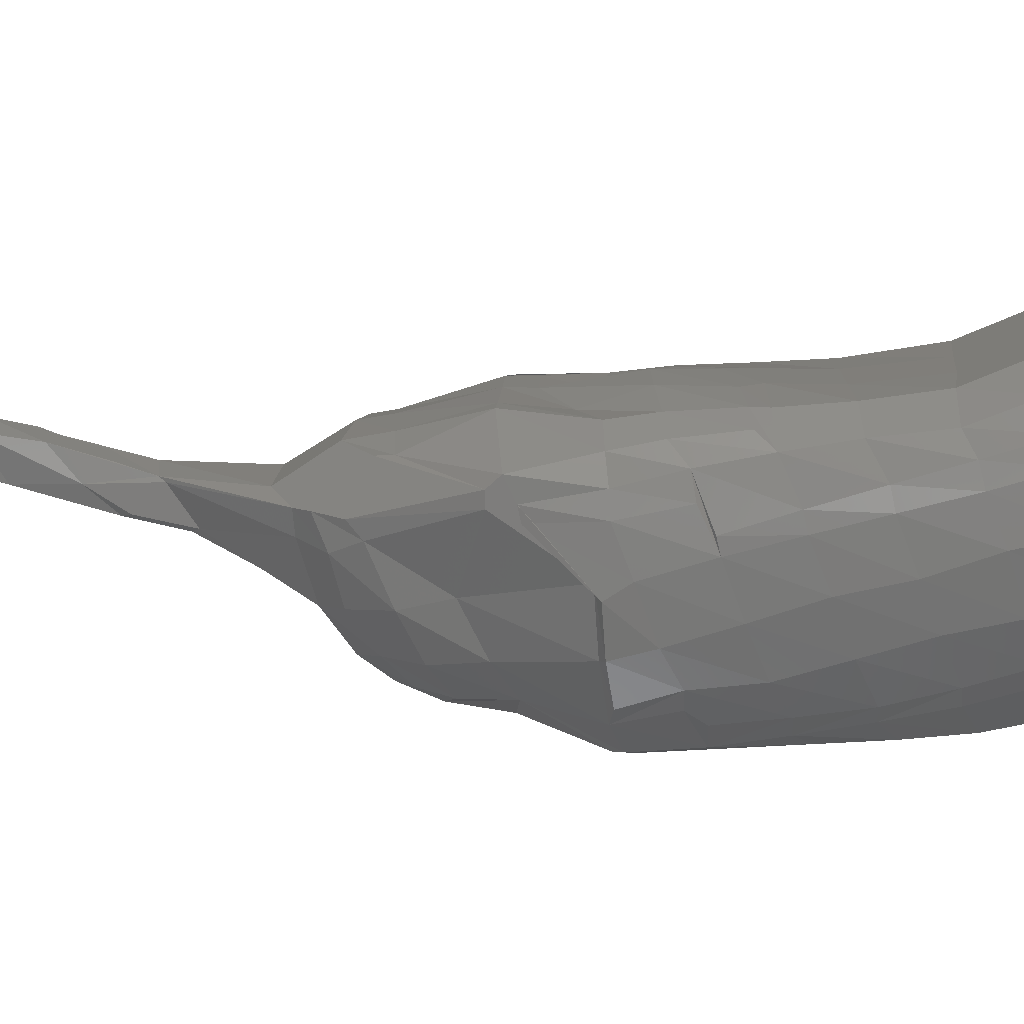
<metadata>
{"format":"stl","ext":"stl","renderer":"f3d","projection":"perspective","resolution":1024,"background":"white","views":[{"elev":-64.6,"azim":108.6,"up":"+Y"}]}
</metadata>
<code>
# stl→obj: 407 verts, 810 faces
v -293.7 -52.67 -321.8
v -294.1 -49.79 -322.1
v -292.8 -52.42 -324.7
v -293.3 -49.5 -324.9
v -293.1 -53.6 -322.7
v -292.8 -49.79 -326.2
v -292.1 -53.3 -325.9
v -294.4 -49.79 -318.8
v -293.9 -47.32 -322.3
v -294.2 -47.31 -318.8
v -293.6 -53.73 -319
v -294 -52.56 -318.7
v -292.8 -47.24 -326
v -293.3 -47.56 -325.2
v -291.5 -55.41 -325.5
v -292.1 -55.94 -322.4
v -291.1 -52.79 -328.5
v -290.9 -54.61 -327.3
v -291.7 -49.89 -328.6
v -294.5 -49.99 -315.4
v -294.3 -47.41 -315.4
v -293.6 -53.74 -315.2
v -294 -52.61 -315.4
v -292.4 -56.12 -318.9
v -294.2 -49.89 -312.1
v -293.9 -47.43 -311.9
v -293.3 -53.64 -311.5
v -293.8 -52.51 -312.2
v -292.5 -56.19 -315.3
v -293.5 -49.8 -308.4
v -293.4 -47.62 -308.5
v -292.6 -53.45 -307.9
v -293.1 -52.43 -308.4
v -292.1 -56.2 -311.7
v -293.3 -49.95 -307.7
v -292.7 -46.89 -307.8
v -292.4 -49.92 -304.2
v -291.3 -56.12 -308.3
v -291.8 -53.18 -304.3
v -292.2 -47.26 -304.2
v -293.3 -46.64 -322.8
v -293.5 -46.37 -319
v -291.7 -44.92 -322.3
v -291.8 -44.53 -318.9
v -291.8 -47.89 -327.8
v -291.4 -45.56 -325.1
v -293.5 -46.38 -315.2
v -291.7 -44.38 -315.3
v -293.2 -46.57 -311.5
v -291.5 -44.63 -311.7
v -291.2 -44.94 -308.1
v -290.8 -45.28 -304.4
v -289.6 -56.02 -325.8
v -289.6 -53.2 -329
v -289.3 -54.89 -327.7
v -289.8 -56.94 -322.7
v -289.8 -50.05 -329.5
v -286.2 -56.49 -326
v -288.9 -56.61 -324.8
v -286.3 -53.17 -329.3
v -286.3 -55.01 -327.9
v -286.3 -50 -330
v -289.9 -57.41 -319
v -288.9 -57.39 -321.9
v -290 -57.53 -315.2
v -288.7 -57.88 -318.7
v -289.9 -57.41 -311.4
v -288.8 -57.95 -315.3
v -289.7 -57.03 -307.7
v -288.8 -57.8 -311.7
v -289.4 -56.57 -304
v -290.6 -55.68 -304.7
v -288.7 -57.53 -308
v -290.9 -52.92 -300.8
v -291.5 -49.79 -300.6
v -289 -56.12 -300.3
v -289.9 -55.23 -301.1
v -288.1 -57.36 -304.4
v -290.1 -52.65 -297.2
v -290.5 -49.72 -297.1
v -288.2 -55.91 -296.7
v -289.2 -54.79 -297.5
v -286.1 -57.08 -296.7
v -287.4 -57.16 -300.7
v -286.2 -57.56 -300
v -289.5 -53.58 -296.4
v -289.1 -53.32 -295.9
v -290.3 -49.51 -296
v -289.8 -52.28 -296
v -288.1 -55.72 -296.2
v -284.7 -55.08 -293.1
v -289.3 -47.2 -328.7
v -286.1 -46.84 -329.2
v -291.3 -47.2 -300.6
v -290.4 -47.2 -297
v -290.1 -47.3 -296
v -287.4 -48.81 -293.1
v -287.2 -47.37 -293.1
v -285.8 -49.37 -292.6
v -286 -53.64 -292.5
v -286.2 -47.41 -290.6
v -285.5 -48.7 -289.3
v -286.6 -48.55 -290.8
v -288.7 -45.57 -327.6
v -291 -46.65 -327.2
v -285.9 -44.88 -327.8
v -290.1 -45.28 -300.8
v -289.4 -45.41 -297.2
v -289.8 -46.28 -296.4
v -288.3 -44.23 -296.8
v -288.4 -44.64 -296.4
v -285.7 -46.17 -290.8
v -289.1 -44.24 -325.5
v -289.4 -43.22 -322.6
v -286 -43.4 -325.9
v -288.1 -42.41 -321.9
v -285.5 -42.58 -324.6
v -287.9 -43.14 -324.5
v -289.7 -42.87 -319
v -288.4 -42.13 -318.7
v -289.7 -42.9 -315.2
v -288.2 -42.08 -315.5
v -289.5 -43.07 -311.5
v -288.2 -42.35 -311.7
v -289.3 -43.38 -307.7
v -288.2 -42.65 -307.9
v -289.1 -43.69 -304
v -287.5 -42.57 -304.3
v -288.5 -43.78 -300.3
v -287.1 -42.82 -300.6
v -286.1 -42.81 -297
v -286.2 -42.32 -300
v -284.7 -41.7 -299.9
v -284.6 -44.44 -292.8
v -285.7 -57.98 -322.1
v -286.1 -57.12 -324.7
v -285.9 -58.41 -318.8
v -283.1 -57.85 -322
v -283.1 -58.38 -318.8
v -282.8 -56.19 -325.8
v -283.2 -56.95 -324.7
v -286.1 -58.51 -315.2
v -282.8 -58.41 -315.2
v -285.7 -58.46 -311.5
v -282.9 -58.41 -311.4
v -285.8 -58.28 -307.8
v -282.6 -58.35 -307.7
v -285.8 -58.09 -304
v -282.6 -58.3 -303.8
v -285 -58 -300.4
v -282.6 -58.28 -300
v -285.1 -57.65 -297.2
v -282.6 -58.11 -297.7
v -282.9 -52.98 -328.8
v -283.4 -54.88 -327.6
v -283 -50.15 -329.1
v -282.1 -55.92 -292.6
v -282.7 -57.65 -297.3
v -284.7 -53.18 -289.6
v -281.7 -55.21 -289.8
v -284.1 -54.36 -290.3
v -283.3 -46.39 -328.7
v -282.8 -44.69 -327.6
v -285.2 -46.74 -289.4
v -284.1 -44.98 -290
v -283.7 -47.33 -287.3
v -284.2 -48.28 -287.7
v -283.1 -45.67 -287.9
v -282.6 -43.33 -325.9
v -282.9 -42.66 -324.8
v -285.2 -42.08 -297.5
v -282.7 -43.74 -292
v -282.8 -42.36 -297.8
v -282.2 -41.27 -298.1
v -281.6 -43.84 -289.2
v -280.8 -44.8 -287
v -285.8 -41.78 -322.1
v -285.7 -41.29 -318.8
v -283 -41.74 -322.1
v -282.8 -41.31 -318.9
v -285.6 -41.3 -315.3
v -282.7 -41.25 -315.2
v -285.6 -41.45 -311.5
v -282.6 -41.15 -311.3
v -285.3 -41.5 -307.8
v -282.4 -41.06 -307.6
v -285.2 -41.66 -304
v -282.1 -41.03 -303.8
v -282 -41.06 -300
v -282.5 -57.49 -322.8
v -279.7 -56.32 -322.4
v -280.1 -55.35 -325.1
v -280.4 -57.51 -318.6
v -280.9 -57.26 -321.6
v -280.2 -57.63 -315.1
v -280 -57.72 -311.2
v -279.7 -57.79 -307.5
v -279.5 -57.85 -303.7
v -279.4 -57.91 -299.9
v -279.9 -58 -298.3
v -279.2 -57.39 -298.2
v -278.9 -55.6 -292.2
v -280.1 -52.72 -327.8
v -280.8 -54.34 -327
v -280.5 -50.49 -327.7
v -278.7 -55.38 -289.4
v -283.2 -52.88 -287.8
v -281.1 -54.26 -287.9
v -283.2 -53.92 -288.7
v -278.5 -54.23 -287.1
v -281.5 -52.71 -286.6
v -282.1 -48 -286.3
v -278.6 -52.94 -285.8
v -278.1 -51.29 -285.5
v -281 -46.78 -327.3
v -281.7 -46.67 -286.1
v -278.5 -46.26 -285.1
v -281.2 -44.37 -326.9
v -278.1 -44.17 -286.5
v -280 -43.72 -325.4
v -280.5 -43.19 -324.6
v -279.3 -41.05 -294.8
v -278.4 -42.94 -288.8
v -277.9 -43.93 -291.8
v -278.3 -40.84 -294.4
v -280.3 -42.49 -322.1
v -280.5 -42.14 -319
v -280.9 -41.92 -315.2
v -280.3 -41.73 -310.9
v -279.8 -41.46 -307.2
v -279.3 -41.21 -303.6
v -279.1 -40.99 -299.9
v -278.1 -40.73 -296.3
v -279.2 -56.75 -318.9
v -277.8 -55.42 -318.7
v -279.1 -56.95 -315.2
v -277.9 -55.9 -314.9
v -277.9 -54.85 -322
v -278.9 -57.19 -311.4
v -277.1 -55.81 -310.9
v -278.7 -57.41 -307.6
v -276.5 -56 -307.3
v -278.6 -57.58 -303.8
v -276 -56.18 -303.6
v -276.8 -57.09 -299.7
v -277.2 -57.01 -303.4
v -275.9 -56.66 -296.1
v -275.1 -56.47 -296.2
v -274.9 -56.46 -294.8
v -278.9 -53.5 -326.3
v -279.1 -50.08 -326.3
v -277.6 -53.04 -325.2
v -278.1 -50.77 -325
v -278.2 -54.14 -324.5
v -275.4 -54.8 -289.1
v -275.7 -54.22 -287.4
v -275.1 -52.83 -286
v -275.6 -49.24 -282.5
v -274.6 -50.07 -281.5
v -278 -51.96 -285.2
v -279.6 -46.4 -325.8
v -278.8 -47.12 -324.7
v -275.9 -47.53 -282.2
v -279.5 -43.47 -324.4
v -275.4 -43.96 -286.3
v -274.6 -47.01 -281
v -274.9 -46.07 -285.1
v -279.1 -43.23 -322.7
v -279.1 -43.32 -322.4
v -274.8 -43.27 -288.7
v -277.5 -40.64 -294.9
v -275.4 -43.4 -291.6
v -279.2 -43.09 -319
v -279.1 -43.3 -319.3
v -279.6 -43.13 -315.3
v -279.4 -43.37 -315.5
v -279.2 -42.76 -311.3
v -278.5 -43.73 -310.4
v -279.1 -42.49 -310.2
v -278.3 -42.32 -306.6
v -277.7 -41.88 -303
v -277.3 -41.65 -300.3
v -277.4 -40.57 -295.8
v -275.6 -56.43 -300.1
v -274.4 -55.29 -300.3
v -273.7 -56.15 -296
v -274.8 -55.09 -303
v -276.8 -53.22 -322.6
v -277.4 -50.58 -322.6
v -276.8 -53.5 -319.1
v -277.4 -50.58 -319.2
v -277.1 -53.74 -315.1
v -277.8 -50.66 -315.4
v -276.3 -53.69 -311
v -276.9 -50.47 -310.7
v -275.4 -53.72 -307.5
v -275.8 -50.13 -307.3
v -275.2 -53.55 -306.6
v -275.4 -50.66 -306.2
v -275.6 -55.01 -306.6
v -274.3 -54.4 -288.7
v -274.1 -56.27 -295.1
v -273.8 -53.58 -287.2
v -273.8 -52.77 -286.3
v -272.2 -49.53 -280.8
v -278.2 -46.95 -322.5
v -278.3 -46.93 -319.3
v -278.6 -47.02 -315.4
v -277.7 -46.83 -310.4
v -276.6 -46.67 -307
v -276 -46.63 -305.4
v -274.7 -49.85 -281.1
v -273.1 -49.55 -278.3
v -274.4 -47.25 -279.5
v -274.2 -48.88 -279.8
v -273.1 -49.79 -278.8
v -277.6 -43.4 -306.7
v -276.6 -43.34 -303.3
v -275.5 -46.38 -303.6
v -274.8 -47.27 -302.5
v -273.5 -47.08 -277.9
v -272.2 -46.73 -280.2
v -271 -46.27 -277.2
v -274.9 -44.74 -285.8
v -274.5 -46.05 -285.3
v -271.8 -46.76 -275.3
v -271.2 -49.39 -277.2
v -270.3 -49.02 -274
v -271.5 -49.13 -275.7
v -270.6 -46.46 -273.6
v -276.3 -42.74 -300.3
v -275.4 -46.27 -299.9
v -274.2 -46.95 -297.5
v -274.8 -44.16 -297.4
v -274.4 -44.09 -296.3
v -274.3 -44.08 -295.9
v -274.5 -43.36 -289.3
v -274.6 -43.37 -290.6
v -274.3 -53.43 -303
v -274.3 -50.3 -302.7
v -273.8 -53.59 -300.5
v -274.2 -50.72 -299.2
v -272.6 -51.68 -296
v -272.9 -50.41 -296
v -272.8 -52.88 -291.4
v -272.7 -50.39 -291.4
v -272.5 -52.84 -290.5
v -272.5 -50.28 -288.9
v -273.4 -50.67 -285.4
v -271.9 -49.32 -280.5
v -273.7 -46.78 -296
v -273.4 -46.74 -291
v -273.2 -46.71 -289.2
v -269 -48.66 -276.2
v -271 -47.07 -278.4
v -270.7 -48.99 -278.8
v -267.5 -48.65 -273.4
v -269.3 -46.65 -275.8
v -270.1 -46.17 -273.5
v -269.2 -46.15 -275.5
v -270.5 -46.16 -277
v -268.9 -46.22 -270.9
v -267.3 -48.69 -269.7
v -268.6 -48.69 -271.3
v -268.6 -45.88 -270.7
v -267.6 -46.24 -273.2
v -267.8 -45.65 -272.7
v -266.5 -46.91 -271.6
v -266.6 -45.67 -271.3
v -265.1 -48.19 -269
v -266.4 -48.17 -271.9
v -268.3 -46.25 -264.1
v -267.9 -45.9 -264.2
v -266.7 -48.65 -264.9
v -267.8 -48.69 -264.1
v -263.9 -48 -265.7
v -268.7 -46.39 -262.3
v -268.5 -46.09 -262.3
v -267.5 -48.94 -262
v -268.1 -48.82 -262.3
v -263.9 -48.1 -261.9
v -268.1 -46.28 -260.6
v -267.8 -45.96 -260.6
v -266.6 -48.53 -259.9
v -267.6 -48.75 -260.9
v -264.3 -48.26 -259.9
v -266.8 -46.02 -259.7
v -266.2 -45.61 -259.8
v -264.3 -46.3 -259.8
v -264.3 -45.15 -260.3
v -266.5 -45.43 -269.7
v -265.2 -45.41 -268.5
v -264.1 -44.99 -265.3
v -263.2 -44.86 -262.1
v -262.9 -45.03 -262.4
v -265.1 -46.55 -268.8
v -263.7 -46.21 -265.7
v -263.3 -45.09 -264.1
v -263.4 -45.2 -260.8
v -264.2 -47.26 -267.3
v -263 -46.95 -264.4
v -263 -47.71 -264.6
v -264.2 -47.77 -267.6
v -262.5 -47.78 -262.3
v -263.1 -47.7 -260.5
v -263 -46.85 -260.8
v -262.5 -46.79 -262.3
f 1 2 3
f 4 3 2
f 5 1 3
f 6 3 4
f 7 5 3
f 6 7 3
f 8 2 1
f 9 4 2
f 10 2 8
f 10 9 2
f 11 1 5
f 12 8 1
f 11 12 1
f 13 6 4
f 14 4 9
f 13 4 14
f 15 5 7
f 16 11 5
f 16 5 15
f 17 7 6
f 15 7 18
f 17 18 7
f 19 6 13
f 19 17 6
f 20 8 12
f 21 8 20
f 21 10 8
f 22 12 11
f 23 20 12
f 22 23 12
f 24 22 11
f 24 11 16
f 25 20 23
f 26 20 25
f 26 21 20
f 27 23 22
f 28 25 23
f 27 28 23
f 29 27 22
f 29 22 24
f 30 25 28
f 31 25 30
f 31 26 25
f 32 28 27
f 33 30 28
f 32 33 28
f 34 32 27
f 34 27 29
f 35 30 33
f 36 30 35
f 36 31 30
f 35 33 32
f 37 35 32
f 38 32 34
f 39 32 38
f 37 32 39
f 40 36 35
f 40 35 37
f 41 14 9
f 42 41 9
f 42 9 10
f 13 14 41
f 43 13 41
f 44 41 42
f 44 43 41
f 45 19 13
f 46 45 13
f 43 46 13
f 47 42 10
f 47 10 21
f 48 42 47
f 48 44 42
f 49 47 21
f 49 21 26
f 50 47 49
f 50 48 47
f 36 49 26
f 36 26 31
f 51 49 36
f 51 50 49
f 52 36 40
f 52 51 36
f 53 15 18
f 54 18 17
f 55 53 18
f 54 55 18
f 56 15 53
f 56 16 15
f 57 54 17
f 57 17 19
f 58 53 55
f 59 56 53
f 58 59 53
f 60 55 54
f 61 58 55
f 60 61 55
f 62 54 57
f 62 60 54
f 63 16 56
f 63 24 16
f 64 63 56
f 64 56 59
f 65 24 63
f 65 29 24
f 66 65 63
f 66 63 64
f 67 29 65
f 67 34 29
f 68 67 65
f 68 65 66
f 69 34 67
f 69 38 34
f 70 69 67
f 70 67 68
f 71 38 69
f 72 39 38
f 71 72 38
f 73 71 69
f 73 69 70
f 74 39 72
f 75 39 74
f 75 37 39
f 76 72 71
f 77 74 72
f 76 77 72
f 78 76 71
f 78 71 73
f 79 74 77
f 80 74 79
f 80 75 74
f 81 77 76
f 82 79 77
f 81 82 77
f 83 81 76
f 84 76 78
f 85 76 84
f 83 76 85
f 86 79 82
f 87 79 86
f 88 80 79
f 89 88 79
f 87 89 79
f 86 82 81
f 87 86 81
f 90 87 81
f 91 81 83
f 91 90 81
f 92 57 19
f 92 19 45
f 93 57 92
f 93 62 57
f 94 37 75
f 94 40 37
f 95 75 80
f 95 94 75
f 96 80 88
f 96 95 80
f 97 88 89
f 98 88 97
f 98 96 88
f 97 89 87
f 99 97 87
f 100 87 90
f 99 87 100
f 101 98 97
f 102 97 99
f 103 101 97
f 102 103 97
f 104 92 45
f 105 45 46
f 104 45 105
f 106 92 104
f 106 93 92
f 107 40 94
f 107 52 40
f 108 94 95
f 108 107 94
f 98 95 96
f 109 95 98
f 110 95 109
f 110 108 95
f 111 109 98
f 112 98 101
f 112 111 98
f 111 110 109
f 113 105 46
f 114 113 46
f 114 46 43
f 104 105 113
f 115 104 113
f 116 113 114
f 117 115 113
f 118 113 116
f 117 113 118
f 106 104 115
f 119 114 43
f 119 43 44
f 120 114 119
f 120 116 114
f 121 119 44
f 121 44 48
f 122 119 121
f 122 120 119
f 123 121 48
f 123 48 50
f 124 121 123
f 124 122 121
f 125 123 50
f 125 50 51
f 126 123 125
f 126 124 123
f 127 125 51
f 127 51 52
f 128 125 127
f 128 126 125
f 129 127 52
f 129 52 107
f 130 127 129
f 130 128 127
f 110 129 107
f 110 107 108
f 131 129 110
f 132 129 131
f 133 129 132
f 133 130 129
f 134 131 110
f 134 110 111
f 135 64 59
f 136 135 59
f 58 136 59
f 137 64 135
f 137 66 64
f 138 135 136
f 139 137 135
f 139 135 138
f 140 136 58
f 140 141 136
f 138 136 141
f 140 58 61
f 142 66 137
f 142 68 66
f 143 142 137
f 143 137 139
f 144 68 142
f 144 70 68
f 145 144 142
f 145 142 143
f 146 70 144
f 146 73 70
f 147 146 144
f 147 144 145
f 148 73 146
f 148 78 73
f 149 148 146
f 149 146 147
f 150 78 148
f 150 84 78
f 151 150 148
f 151 148 149
f 85 84 150
f 83 85 150
f 152 83 150
f 153 150 151
f 153 152 150
f 154 61 60
f 155 140 61
f 154 155 61
f 156 60 62
f 156 154 60
f 157 91 83
f 158 83 152
f 157 83 158
f 100 90 91
f 159 100 91
f 160 91 157
f 161 159 91
f 160 161 91
f 102 99 100
f 159 102 100
f 162 62 93
f 162 156 62
f 163 93 106
f 163 162 93
f 164 101 103
f 165 101 164
f 165 112 101
f 164 103 102
f 166 164 102
f 167 102 159
f 166 102 167
f 168 165 164
f 168 164 166
f 169 106 115
f 170 115 117
f 170 169 115
f 163 106 169
f 171 132 131
f 172 131 134
f 173 131 172
f 174 131 173
f 174 171 131
f 171 133 132
f 165 134 111
f 165 111 112
f 175 134 165
f 175 172 134
f 176 175 165
f 176 165 168
f 177 118 116
f 178 177 116
f 178 116 120
f 117 118 177
f 179 117 177
f 180 177 178
f 180 179 177
f 170 117 179
f 181 178 120
f 181 120 122
f 182 178 181
f 182 180 178
f 183 181 122
f 183 122 124
f 184 181 183
f 184 182 181
f 185 183 124
f 185 124 126
f 186 183 185
f 186 184 183
f 187 185 126
f 187 126 128
f 188 185 187
f 188 186 185
f 133 187 128
f 133 128 130
f 189 187 133
f 189 188 187
f 174 189 133
f 174 133 171
f 140 190 141
f 138 141 190
f 191 190 140
f 191 138 190
f 192 140 155
f 192 191 140
f 193 139 138
f 191 194 138
f 193 138 194
f 195 143 139
f 195 139 193
f 196 145 143
f 196 143 195
f 197 147 145
f 197 145 196
f 198 149 147
f 198 147 197
f 199 151 149
f 199 149 198
f 200 153 151
f 200 151 199
f 158 152 153
f 201 158 153
f 201 153 200
f 202 157 158
f 202 158 201
f 203 155 154
f 203 204 155
f 192 155 204
f 205 154 156
f 205 203 154
f 206 160 157
f 206 157 202
f 207 159 161
f 167 159 207
f 208 161 160
f 209 207 161
f 208 209 161
f 210 208 160
f 210 160 206
f 211 207 209
f 212 207 211
f 212 167 207
f 211 209 208
f 213 211 208
f 213 208 210
f 214 212 211
f 214 211 213
f 215 156 162
f 215 205 156
f 216 167 212
f 216 166 167
f 217 216 212
f 217 212 214
f 218 162 163
f 218 215 162
f 176 166 216
f 176 168 166
f 219 176 216
f 219 216 217
f 220 163 169
f 221 169 170
f 221 220 169
f 218 163 220
f 222 173 172
f 223 172 175
f 224 172 223
f 225 172 224
f 225 222 172
f 222 174 173
f 219 175 176
f 219 223 175
f 226 170 179
f 227 179 180
f 227 226 179
f 221 170 226
f 228 180 182
f 228 227 180
f 229 182 184
f 229 228 182
f 230 184 186
f 230 229 184
f 231 186 188
f 231 230 186
f 232 188 189
f 232 231 188
f 233 189 174
f 233 232 189
f 225 233 174
f 225 174 222
f 191 234 194
f 193 194 234
f 235 234 191
f 236 193 234
f 237 236 234
f 237 234 235
f 238 191 192
f 235 191 238
f 195 193 236
f 239 195 236
f 240 239 236
f 240 236 237
f 196 195 239
f 241 196 239
f 242 241 239
f 242 239 240
f 197 196 241
f 243 197 241
f 244 243 241
f 242 244 241
f 198 197 243
f 244 198 243
f 245 199 198
f 244 246 198
f 245 198 246
f 247 200 199
f 247 199 245
f 248 201 200
f 247 248 200
f 249 202 201
f 249 201 248
f 203 250 204
f 192 204 250
f 251 250 203
f 252 192 250
f 253 250 251
f 253 252 250
f 205 251 203
f 252 254 192
f 238 192 254
f 255 206 202
f 255 202 249
f 256 210 206
f 256 206 255
f 257 213 210
f 257 210 256
f 258 214 213
f 259 213 257
f 260 258 213
f 259 260 213
f 261 251 205
f 262 251 261
f 262 253 251
f 215 261 205
f 263 217 214
f 263 214 258
f 220 261 215
f 264 261 220
f 264 262 261
f 218 220 215
f 265 219 217
f 266 217 263
f 267 217 266
f 265 217 267
f 221 226 220
f 268 220 226
f 269 220 268
f 264 220 269
f 270 224 223
f 265 223 219
f 265 270 223
f 271 225 224
f 272 224 270
f 271 224 272
f 227 268 226
f 273 268 227
f 274 268 273
f 274 269 268
f 228 273 227
f 275 273 228
f 276 273 275
f 276 274 273
f 229 275 228
f 277 275 229
f 278 275 277
f 278 276 275
f 279 277 229
f 280 229 230
f 279 229 280
f 279 278 277
f 281 230 231
f 281 280 230
f 282 231 232
f 282 281 231
f 283 232 233
f 283 282 232
f 283 233 225
f 271 283 225
f 244 284 246
f 245 246 284
f 285 284 244
f 248 245 284
f 286 248 284
f 286 284 285
f 287 244 242
f 285 244 287
f 247 245 248
f 286 249 248
f 252 288 254
f 238 254 288
f 289 288 252
f 290 238 288
f 291 290 288
f 291 288 289
f 253 289 252
f 235 238 290
f 292 235 290
f 293 292 290
f 293 290 291
f 237 235 292
f 294 237 292
f 295 294 292
f 295 292 293
f 240 237 294
f 296 240 294
f 297 296 294
f 297 294 295
f 242 240 296
f 298 242 296
f 299 296 297
f 299 298 296
f 298 300 242
f 287 242 300
f 301 255 249
f 302 249 286
f 301 249 302
f 303 256 255
f 303 255 301
f 304 257 256
f 303 304 256
f 305 259 257
f 305 257 304
f 306 289 253
f 307 291 289
f 307 289 306
f 262 306 253
f 308 293 291
f 308 291 307
f 309 295 293
f 309 293 308
f 310 297 295
f 310 295 309
f 311 297 310
f 311 299 297
f 312 258 260
f 313 258 312
f 314 263 258
f 315 314 258
f 313 315 258
f 312 260 259
f 313 312 259
f 316 313 259
f 316 259 305
f 269 306 262
f 274 307 306
f 274 306 269
f 264 269 262
f 276 308 307
f 276 307 274
f 278 309 308
f 278 308 276
f 317 310 309
f 317 309 278
f 318 310 317
f 319 310 318
f 320 310 319
f 311 310 320
f 321 266 263
f 321 263 314
f 322 267 266
f 323 266 321
f 323 322 266
f 324 265 267
f 322 325 267
f 324 267 325
f 321 314 315
f 321 315 313
f 326 321 313
f 327 313 316
f 328 313 327
f 329 326 313
f 328 329 313
f 330 323 321
f 330 321 326
f 280 317 278
f 279 280 278
f 281 318 317
f 281 317 280
f 331 319 318
f 282 331 318
f 282 318 281
f 332 319 331
f 333 319 332
f 333 320 319
f 334 332 331
f 283 331 282
f 335 331 283
f 336 331 335
f 334 331 336
f 334 333 332
f 337 272 270
f 324 270 265
f 324 337 270
f 271 272 335
f 338 335 272
f 337 338 272
f 271 335 283
f 338 336 335
f 298 339 300
f 287 300 339
f 340 339 298
f 341 287 339
f 342 341 339
f 342 339 340
f 299 340 298
f 285 287 341
f 343 285 341
f 344 343 341
f 344 341 342
f 286 285 343
f 345 286 343
f 346 345 343
f 346 343 344
f 302 286 345
f 347 302 345
f 348 347 345
f 348 345 346
f 301 302 347
f 304 301 347
f 349 304 347
f 349 347 348
f 303 301 304
f 350 304 349
f 305 304 350
f 320 340 299
f 333 342 340
f 333 340 320
f 311 320 299
f 351 344 342
f 351 342 333
f 352 346 344
f 352 344 351
f 353 348 346
f 353 346 352
f 325 349 348
f 325 348 353
f 322 350 349
f 322 349 325
f 327 305 350
f 354 327 350
f 355 350 322
f 355 356 350
f 354 350 356
f 327 316 305
f 357 328 327
f 357 327 354
f 336 351 333
f 334 336 333
f 338 352 351
f 338 351 336
f 337 353 352
f 337 352 338
f 324 325 353
f 324 353 337
f 358 322 323
f 355 322 358
f 359 323 330
f 360 358 323
f 361 323 359
f 360 323 361
f 330 326 329
f 330 329 328
f 362 330 328
f 363 328 357
f 364 362 328
f 363 364 328
f 365 330 362
f 365 359 330
f 355 358 356
f 354 356 358
f 366 354 358
f 367 366 358
f 360 367 358
f 357 354 366
f 368 357 366
f 369 366 367
f 369 368 366
f 370 363 357
f 368 371 357
f 370 357 371
f 372 362 364
f 373 362 372
f 365 362 373
f 374 364 363
f 375 372 364
f 374 375 364
f 376 374 363
f 376 363 370
f 377 372 375
f 378 372 377
f 373 372 378
f 379 375 374
f 380 377 375
f 379 380 375
f 381 379 374
f 381 374 376
f 382 377 380
f 383 377 382
f 378 377 383
f 384 380 379
f 385 382 380
f 384 385 380
f 386 384 379
f 386 379 381
f 387 382 385
f 388 382 387
f 383 382 388
f 387 385 384
f 389 387 384
f 389 384 386
f 388 387 390
f 389 390 387
f 367 361 359
f 365 367 359
f 360 361 367
f 365 391 367
f 392 367 391
f 369 367 392
f 373 393 391
f 392 391 393
f 365 373 391
f 378 394 393
f 395 393 394
f 373 378 393
f 392 393 396
f 397 396 393
f 398 397 393
f 398 393 395
f 383 390 394
f 399 394 390
f 378 383 394
f 399 395 394
f 383 388 390
f 399 390 389
f 368 396 371
f 370 371 396
f 392 396 368
f 400 370 396
f 401 396 397
f 400 396 401
f 369 392 368
f 402 376 370
f 400 403 370
f 402 370 403
f 404 381 376
f 404 376 402
f 405 386 381
f 405 381 404
f 406 389 386
f 405 406 386
f 399 389 406
f 398 401 397
f 400 401 403
f 402 403 401
f 407 402 401
f 395 407 401
f 398 395 401
f 404 402 407
f 406 404 407
f 399 406 407
f 399 407 395
f 405 404 406

</code>
